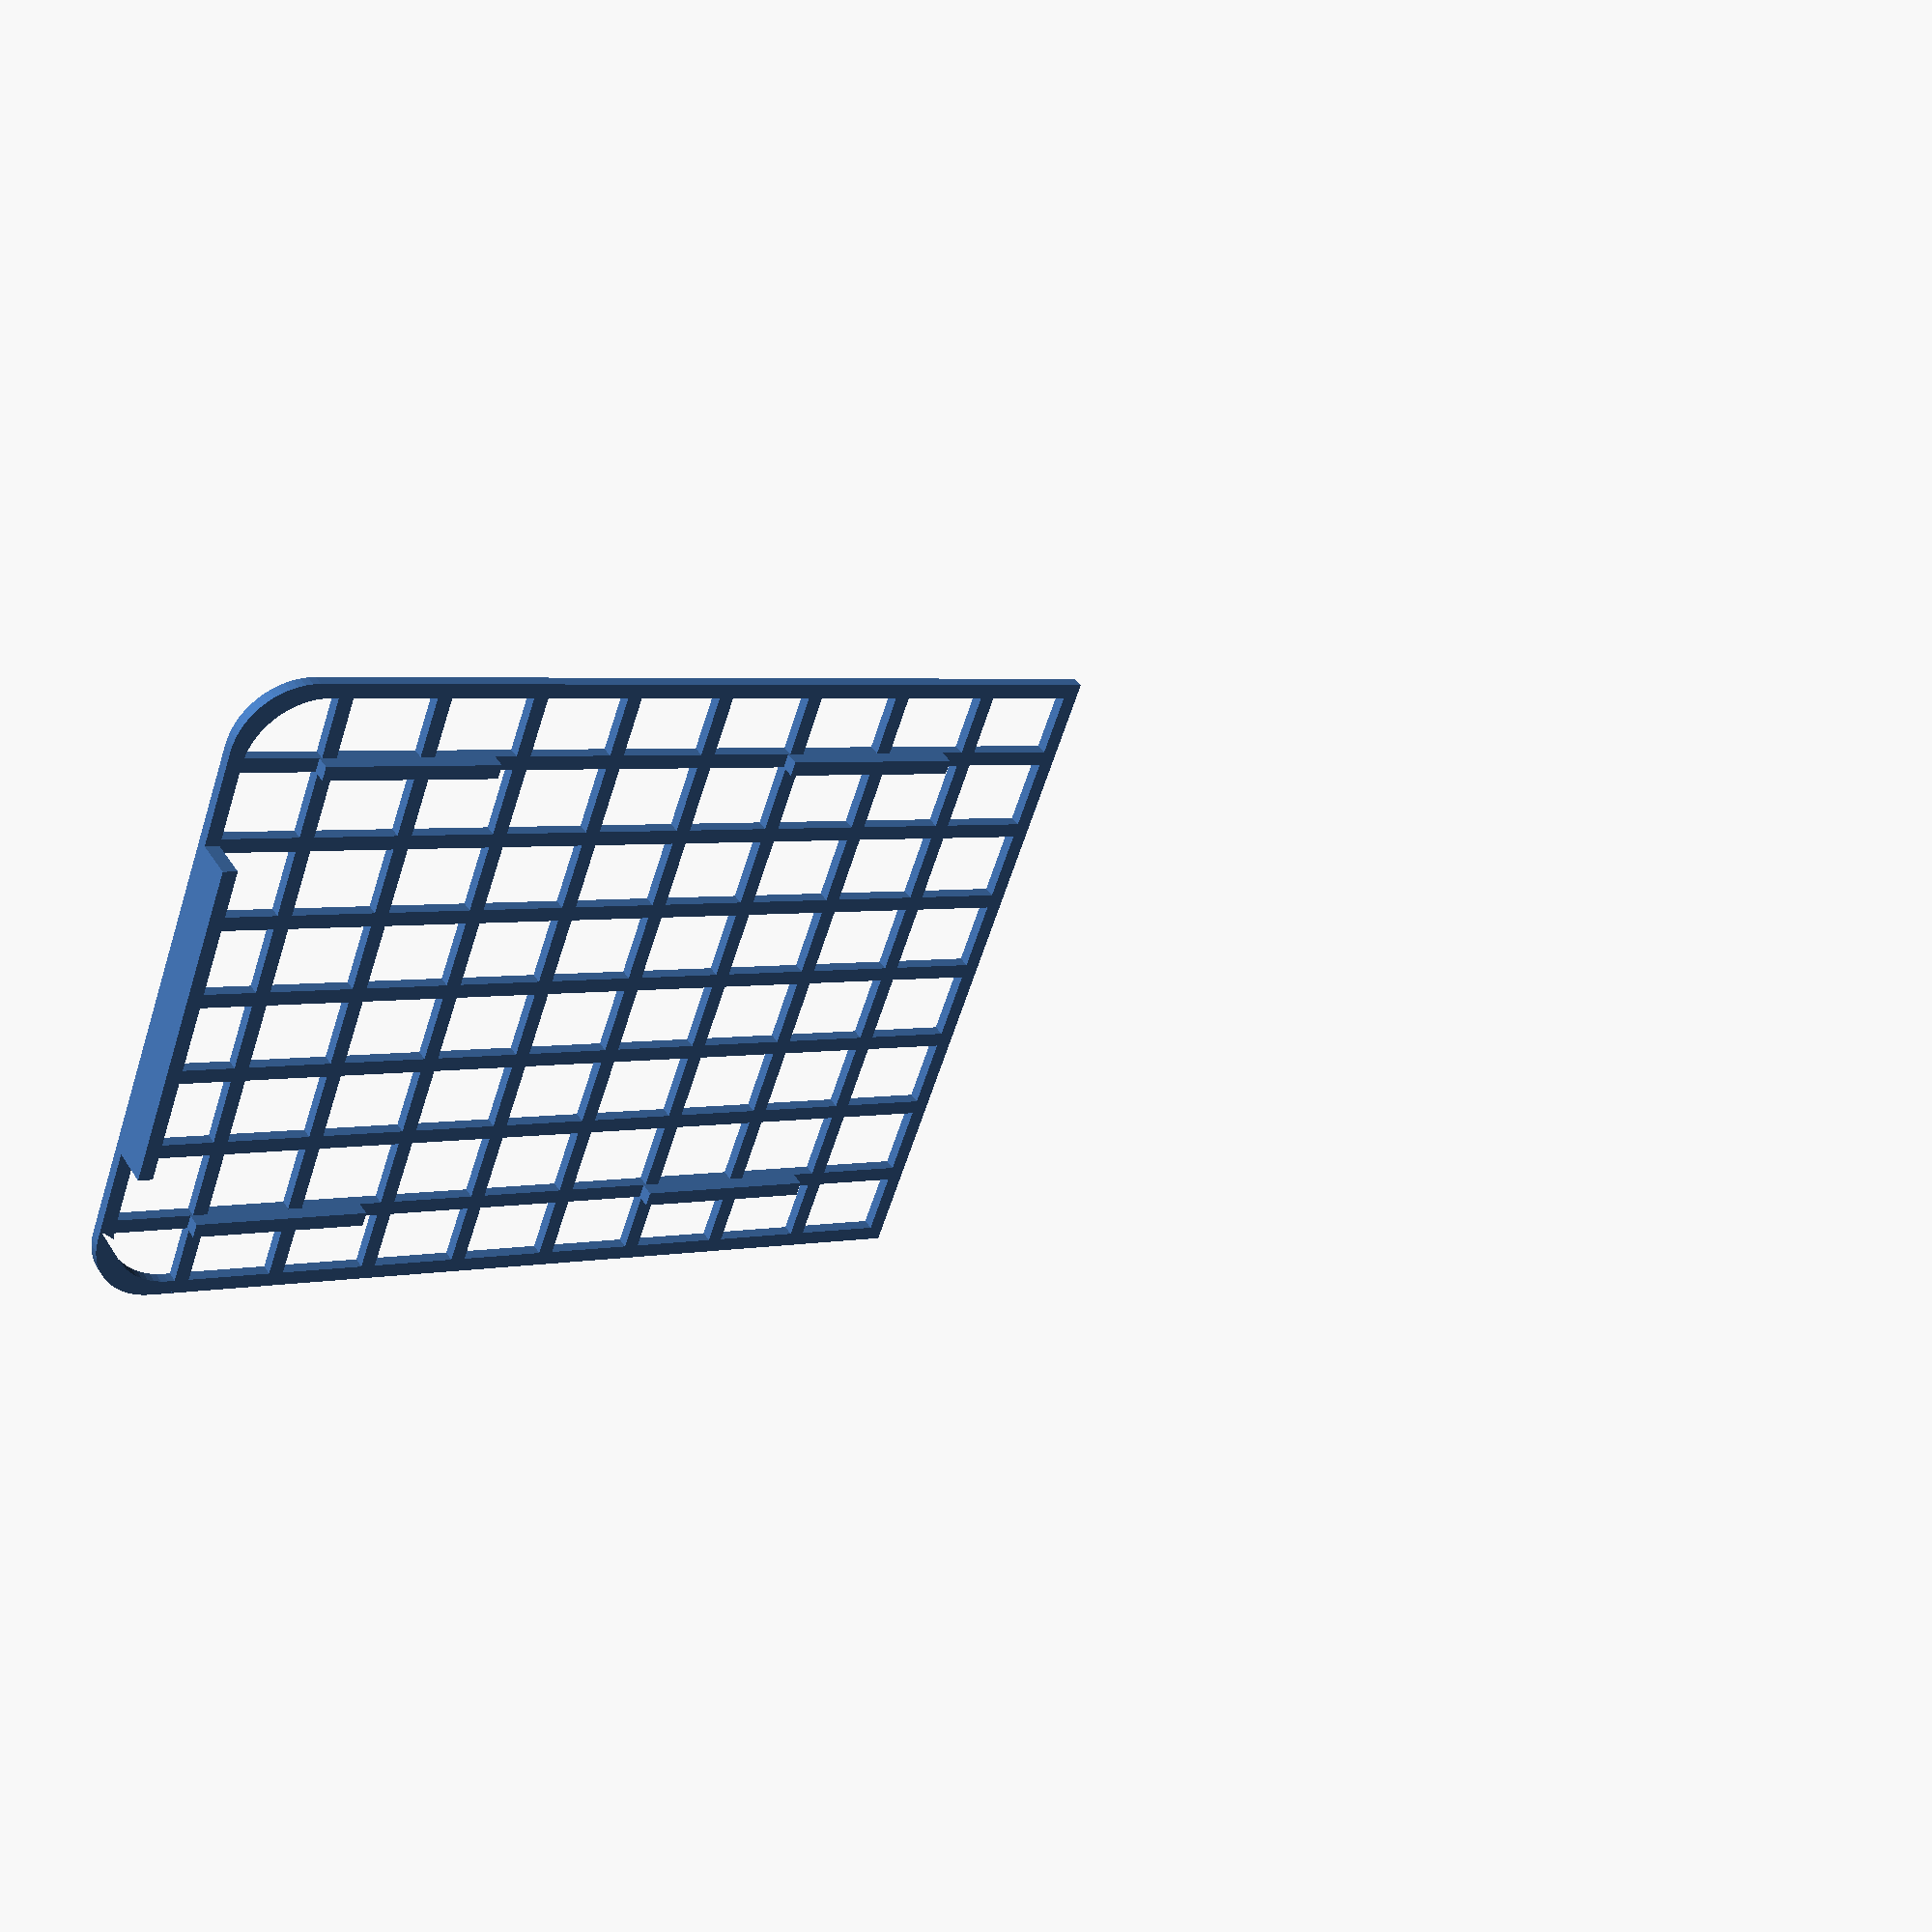
<openscad>
/*
 * A draining shower shelf cover
 */

$fn=60;
thickness = 2.5;

shelf_length=300+thickness*2;
shelf_width=115;
shelf_height=10;

number_x_spars = 18;
x_spar_spacing = shelf_length / number_x_spars;

number_y_spars = 8;
y_spar_spacing = shelf_width / number_y_spars;

corner_radius = 12;

foot_length=shelf_length/10;

module overhang_catch() {
   translate([0, 0, -shelf_height+3]) {
      cube([thickness, shelf_width/2, shelf_height], center=true);
   }
}

module overhang_catches() {
   translate([shelf_length/2-thickness/2, 0, 0]) overhang_catch();
   translate([-shelf_length/2+thickness/2, 0, 0]) overhang_catch();
}

module foot() {
   cube([foot_length, thickness, shelf_height/2], center=true);
}

module feet() {
   translate([shelf_length/2-foot_length, shelf_width/2-y_spar_spacing, -shelf_height/2]) foot();
   translate([shelf_length/2-foot_length-5*x_spar_spacing, shelf_width/2-y_spar_spacing, -shelf_height/2]) foot();
   translate([shelf_length/2-foot_length, -shelf_width/2+y_spar_spacing, -shelf_height/2]) foot();
   translate([shelf_length/2-foot_length-5*x_spar_spacing, -shelf_width/2+y_spar_spacing, -shelf_height/2]) foot();
   translate([-shelf_length/2+foot_length, -shelf_width/2+y_spar_spacing, -shelf_height/2]) foot();
   translate([-shelf_length/2+foot_length+5*x_spar_spacing, -shelf_width/2+y_spar_spacing, -shelf_height/2]) foot();
   translate([-shelf_length/2+foot_length, shelf_width/2-y_spar_spacing, -shelf_height/2]) foot();
   translate([-shelf_length/2+foot_length+5*x_spar_spacing, shelf_width/2-y_spar_spacing, -shelf_height/2]) foot();
}

module x_hatch() {
   for(x_offset = [x_spar_spacing : x_spar_spacing : shelf_length-x_spar_spacing]) {
      translate([x_offset-shelf_length/2, 0, 0]) {
         cube([thickness, shelf_width, shelf_height], center=true);
      }
   }
}

module y_hatch() {
   for(y_offset = [y_spar_spacing : y_spar_spacing : shelf_width-y_spar_spacing]) {
      translate([0, y_offset-shelf_width/2, 0]) {
         cube([shelf_length, thickness, shelf_height], center=true);
      }
   }
}

module base_shape(width, length) {
   minkowski() {
      square([length-2*corner_radius, width-2*corner_radius], center=true);
      circle(corner_radius);
   }
}

module base() {
   difference() {
      base_shape(shelf_width, shelf_length);
      base_shape(shelf_width-2*thickness, shelf_length-2*thickness);
   }
}

module body() {
   translate([0, 0, -shelf_height/2]) {
      linear_extrude(shelf_height) {
         base();
      }
   }
   x_hatch();
   y_hatch();
   feet();
   overhang_catches();
}

module half_body() {
   difference() {
      body();
      translate([-shelf_length/2-thickness/2, 0, 0]) {
         cube([shelf_length, shelf_width+10, shelf_height+30], center=true);
      }
   }
}


difference() {
   half_body();
   translate([0, 0, 12]) {
      cube([shelf_length+10, shelf_width+10, 30], center=true);
   }
}

</openscad>
<views>
elev=139.9 azim=159.7 roll=29.5 proj=p view=solid
</views>
